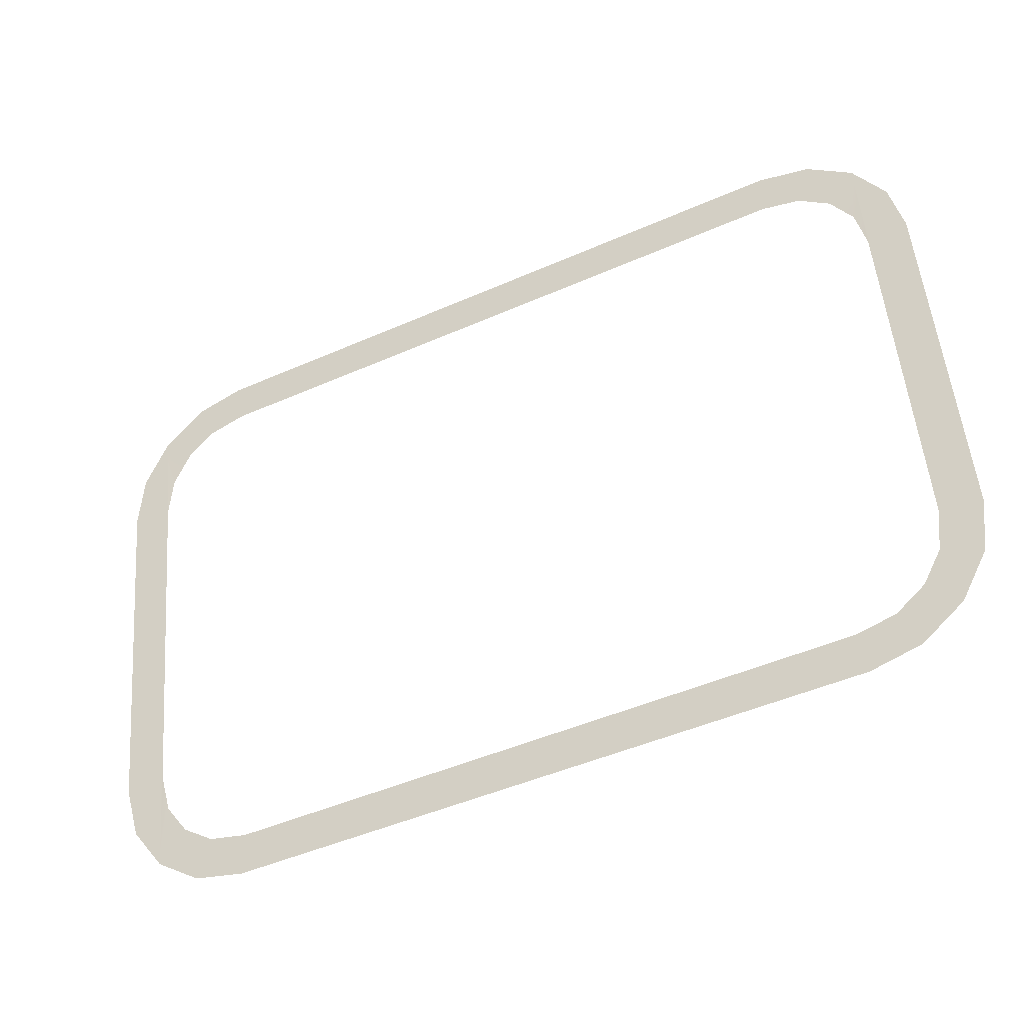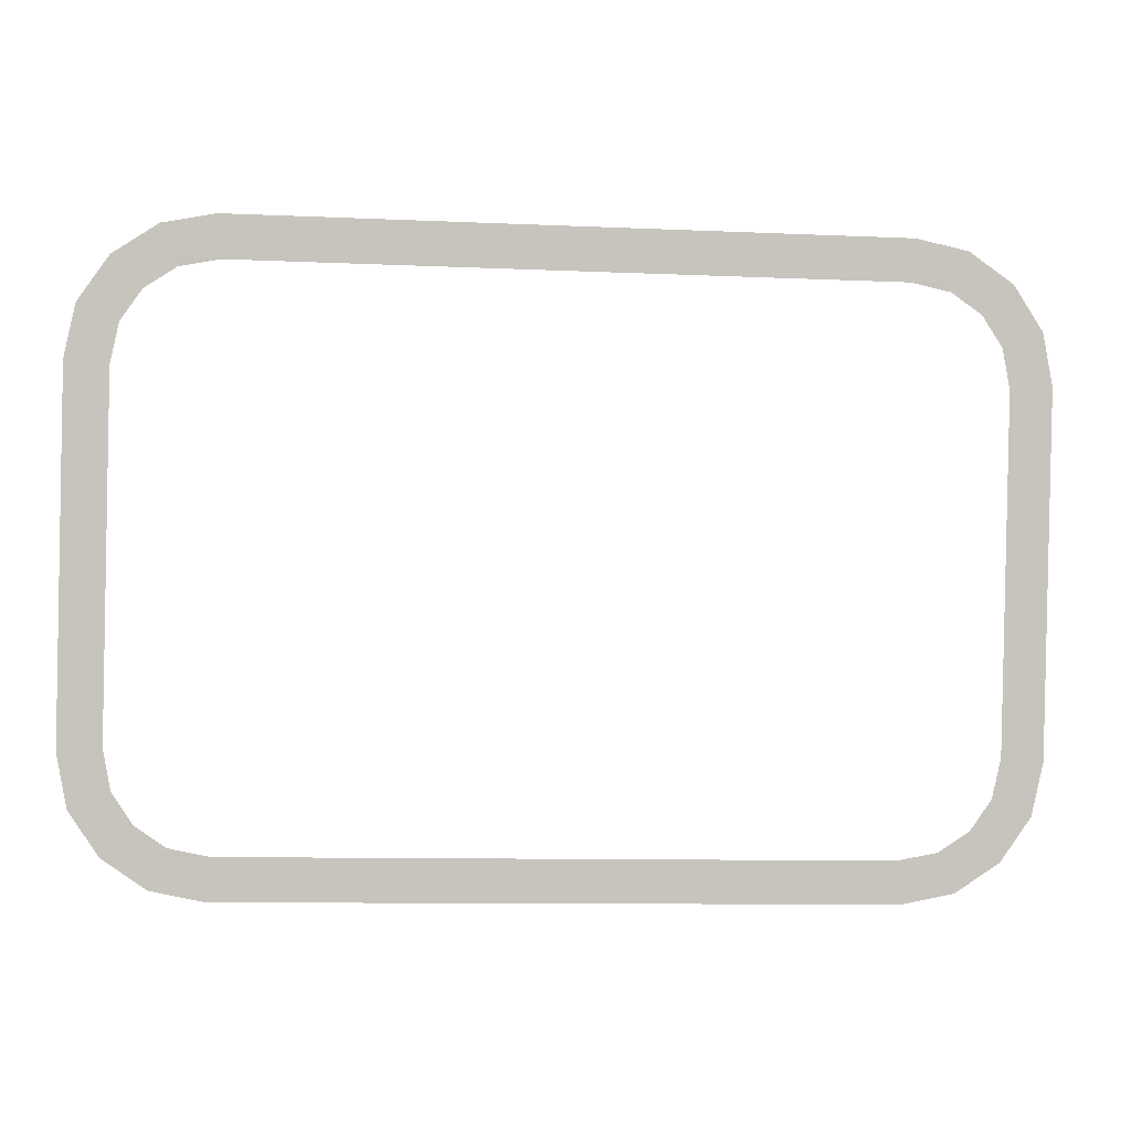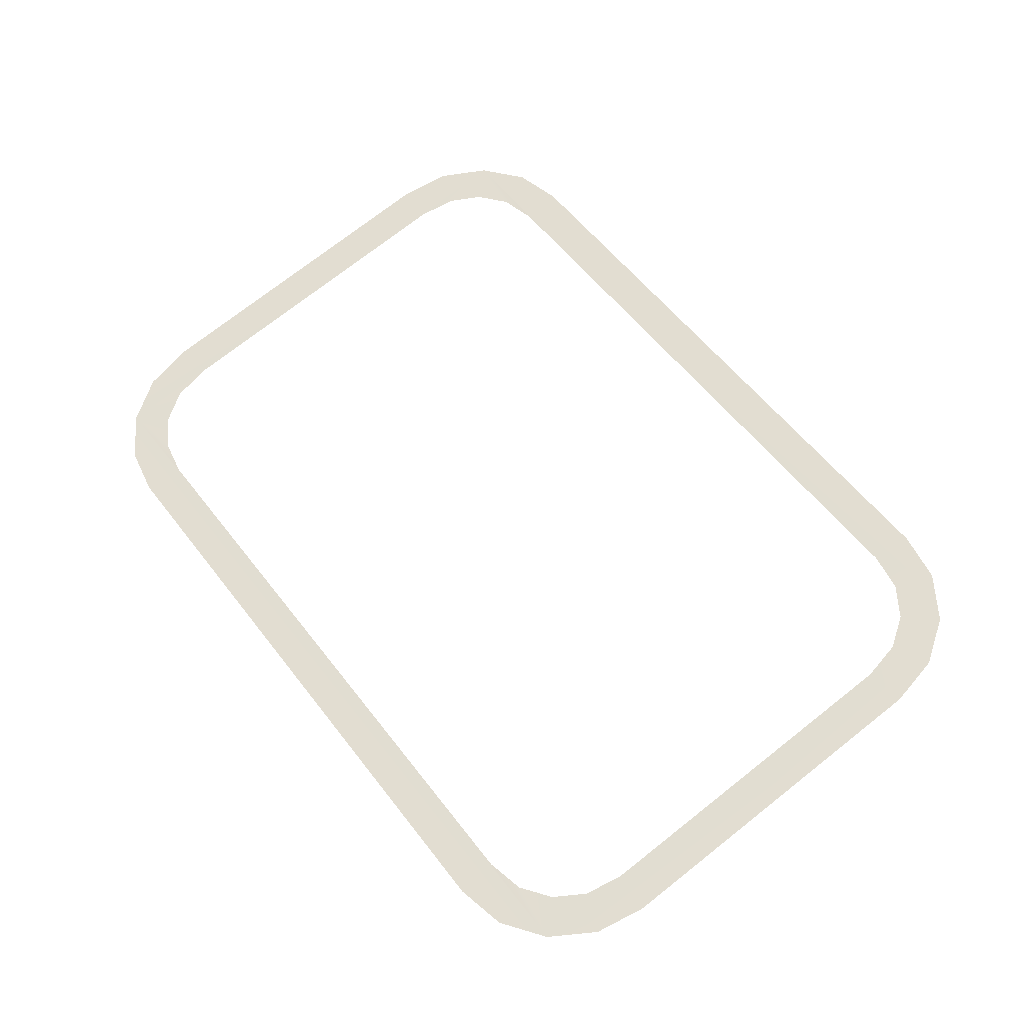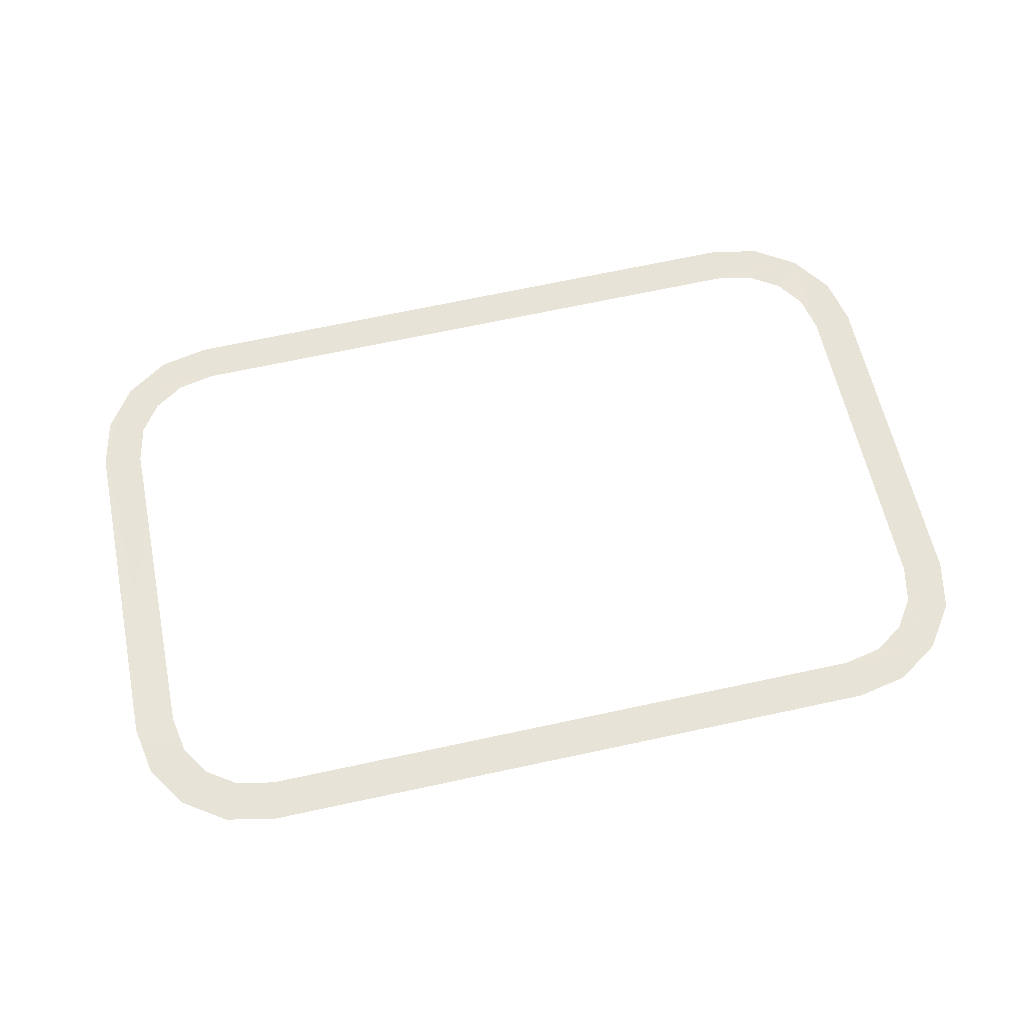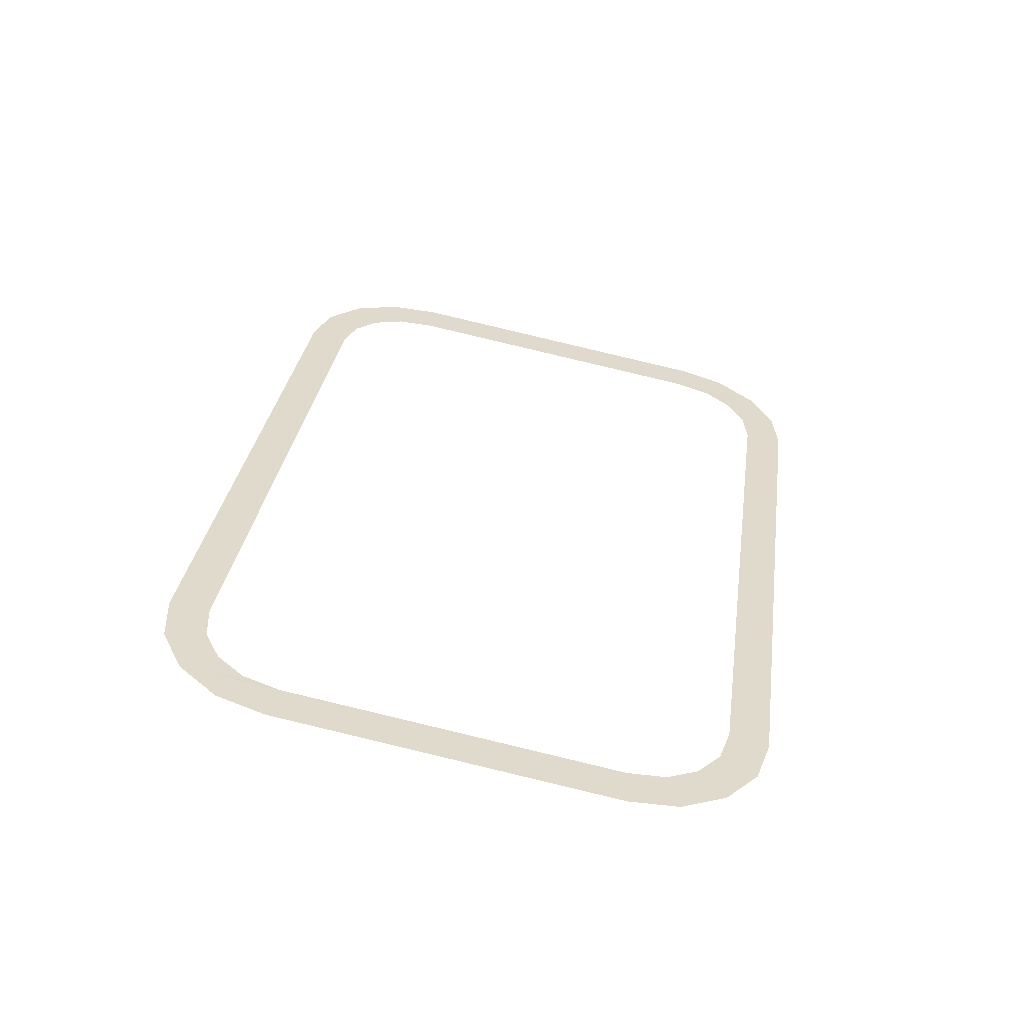
<metadata>
{"format":"obj","ext":"obj","renderer":"f3d","projection":"perspective","resolution":1024,"background":"white","views":[{"elev":-47.4,"azim":-153.6,"up":"+Y"},{"elev":-9.9,"azim":173.5,"up":"+Y"},{"elev":56.2,"azim":-126.8,"up":"+Z"},{"elev":70.5,"azim":-12.0,"up":"+Z"},{"elev":31.0,"azim":97.9,"up":"+Z"}]}
</metadata>
<code>
o #ID54
v -0.2171 0.3753 0.5021
v -0.194 0.3749 0.5022
v -0.2188 0.3749 0.5022
v -0.1957 0.3753 0.5021
v -0.1926 0.374 0.5024
v -0.2202 0.374 0.5024
v -0.1959 0.3739 0.5024
v -0.2169 0.3739 0.5024
v -0.2182 0.3737 0.5024
v -0.1946 0.3737 0.5024
v -0.2192 0.373 0.5026
v -0.1936 0.373 0.5026
v -0.2199 0.372 0.5027
v -0.1929 0.372 0.5027
v -0.2202 0.3708 0.503
v -0.1926 0.3708 0.503
v -0.2202 0.3595 0.5051
v -0.1926 0.3595 0.5051
v -0.2215 0.3594 0.5052
v -0.1926 0.3563 0.5057
v -0.2199 0.3583 0.5054
v -0.2215 0.3709 0.503
v -0.1929 0.3583 0.5054
v -0.1916 0.3726 0.5026
v -0.2212 0.3577 0.5055
v -0.2202 0.3563 0.5057
v -0.2212 0.3726 0.5026
v -0.1936 0.3573 0.5056
v -0.1913 0.3709 0.503
v -0.2188 0.3553 0.5059
v -0.1946 0.3566 0.5057
v -0.1916 0.3577 0.5055
v -0.1913 0.3594 0.5052
v -0.2192 0.3573 0.5056
v -0.1959 0.3563 0.5057
v -0.2182 0.3566 0.5057
v -0.2169 0.3563 0.5057
v -0.194 0.3553 0.5059
v -0.1957 0.355 0.506
v -0.2171 0.355 0.506
f 1 2 3
f 3 2 1
f 2 1 4
f 4 1 2
f 3 5 6
f 6 5 3
f 5 3 2
f 2 3 5
f 6 7 8
f 8 7 6
f 7 6 5
f 5 6 7
f 6 8 9
f 9 8 6
f 5 10 7
f 7 10 5
f 6 9 11
f 11 9 6
f 5 12 10
f 10 12 5
f 6 11 13
f 13 11 6
f 5 14 12
f 12 14 5
f 6 13 15
f 15 13 6
f 5 16 14
f 14 16 5
f 6 15 17
f 17 15 6
f 5 18 16
f 16 18 5
f 6 17 19
f 19 17 6
f 5 20 18
f 18 20 5
f 17 21 19
f 19 21 17
f 6 19 22
f 22 19 6
f 18 20 23
f 23 20 18
f 5 24 20
f 20 24 5
f 25 21 26
f 26 21 25
f 21 25 19
f 19 25 21
f 6 22 27
f 27 22 6
f 23 20 28
f 28 20 23
f 24 29 20
f 20 29 24
f 21 30 26
f 26 30 21
f 28 20 31
f 31 20 28
f 29 32 20
f 20 32 29
f 32 29 33
f 33 29 32
f 21 34 30
f 30 34 21
f 31 20 35
f 35 20 31
f 34 36 30
f 30 36 34
f 35 20 37
f 37 20 35
f 36 37 30
f 30 37 36
f 37 20 30
f 30 20 37
f 20 38 30
f 30 38 20
f 30 39 40
f 40 39 30
f 39 30 38
f 38 30 39

</code>
